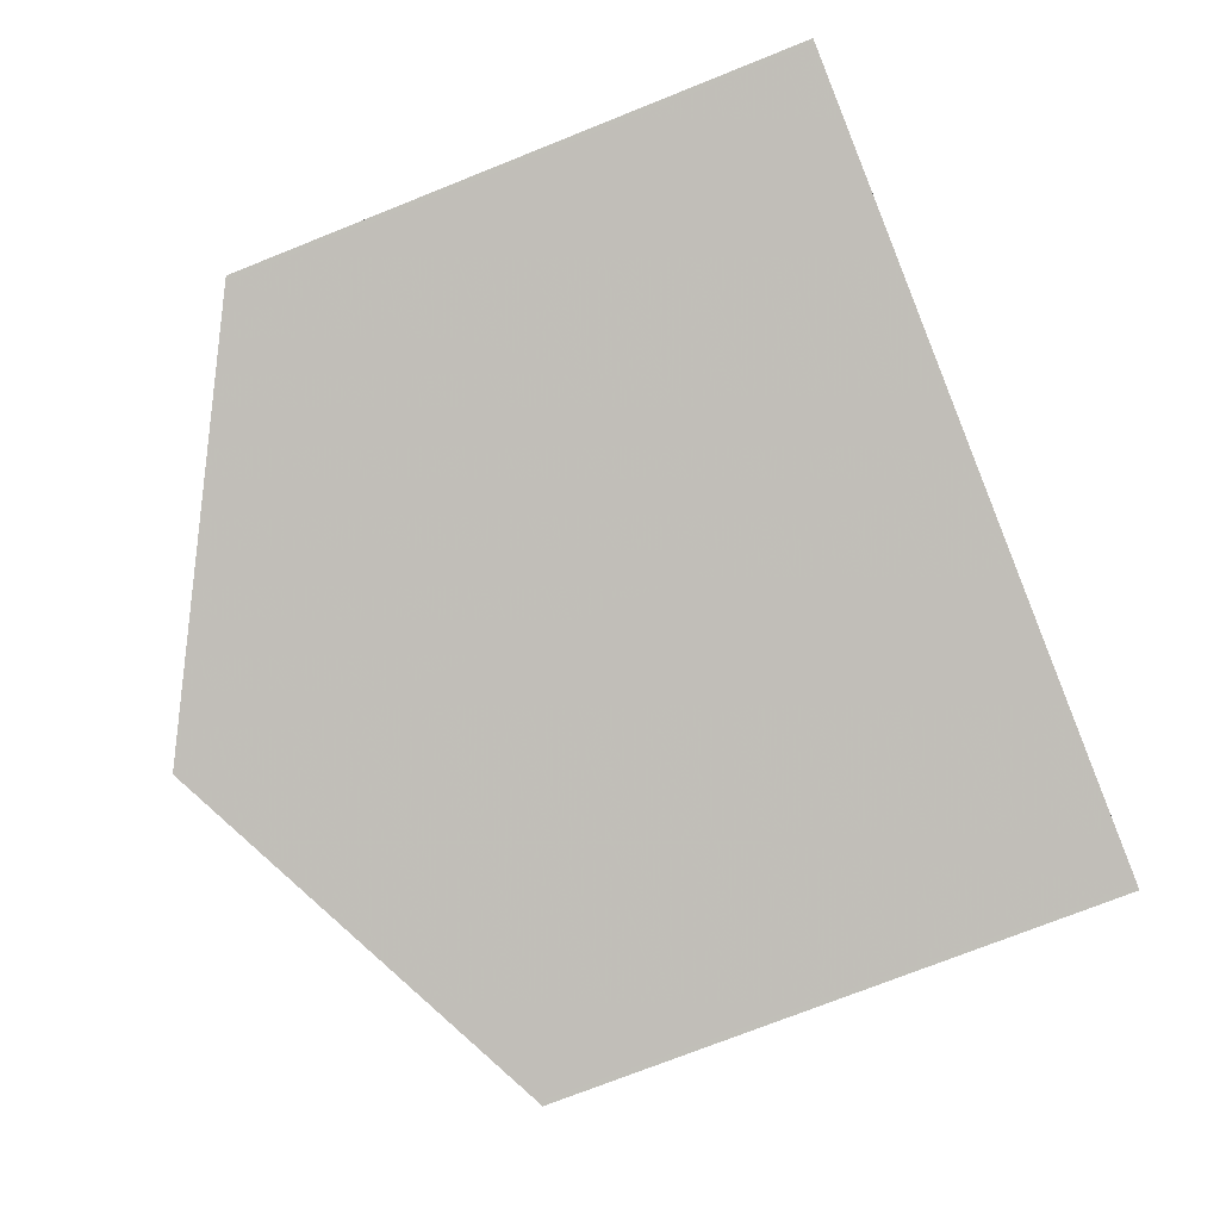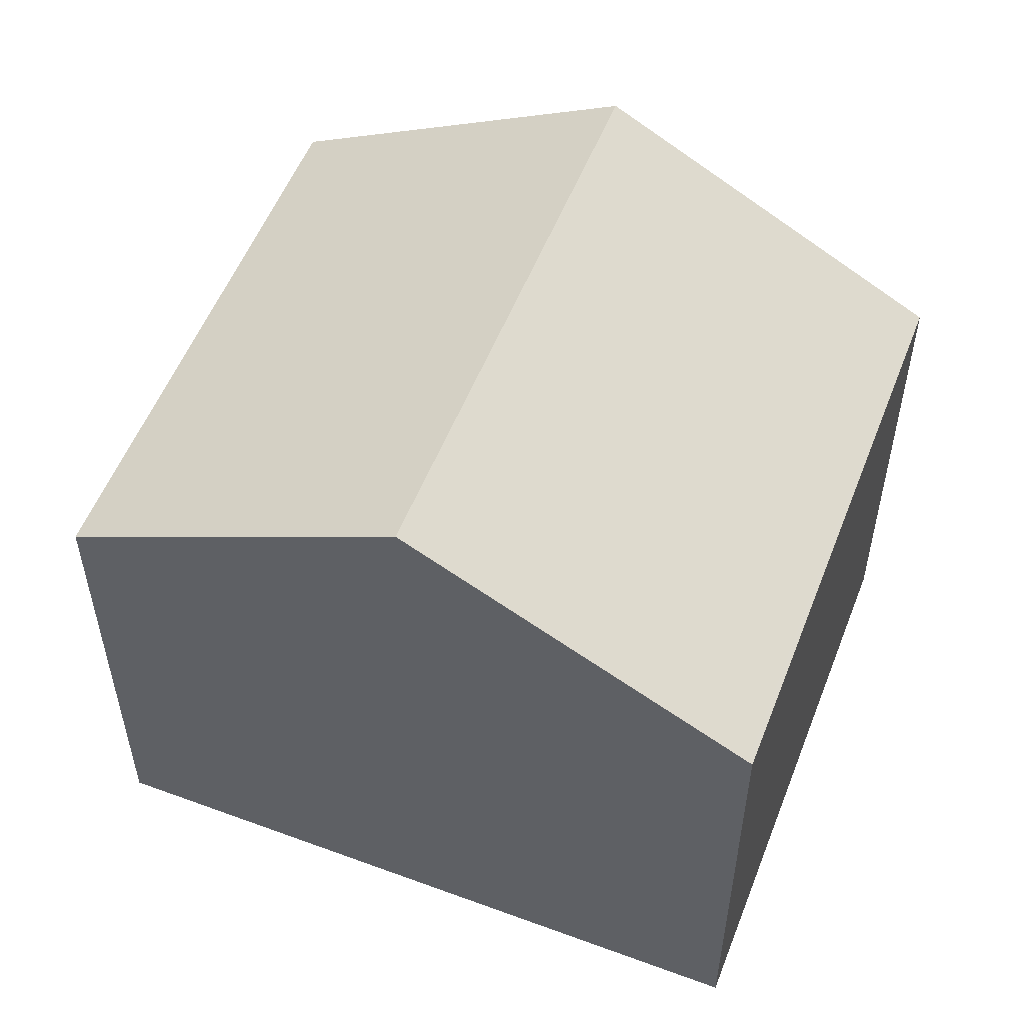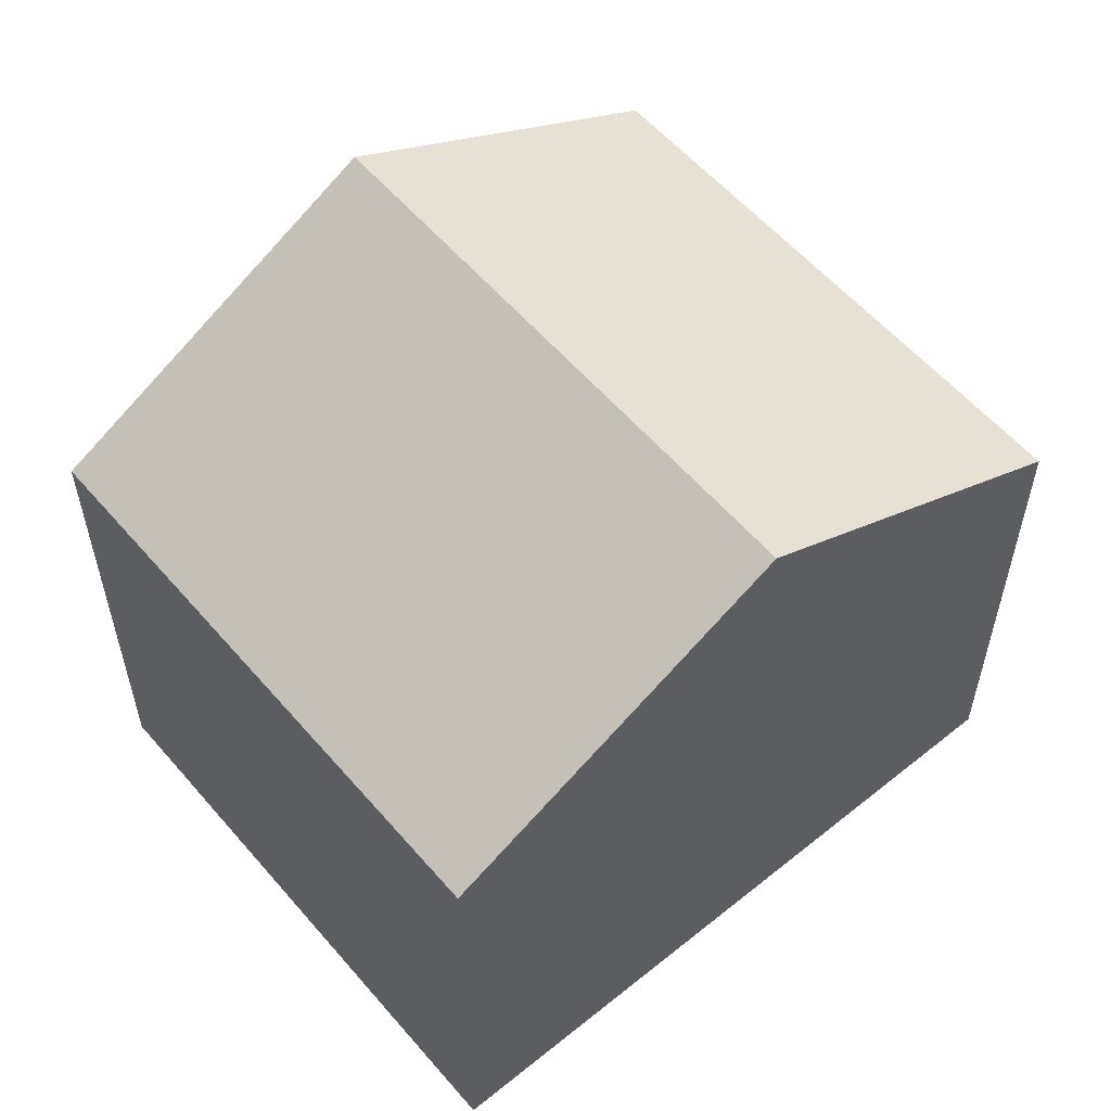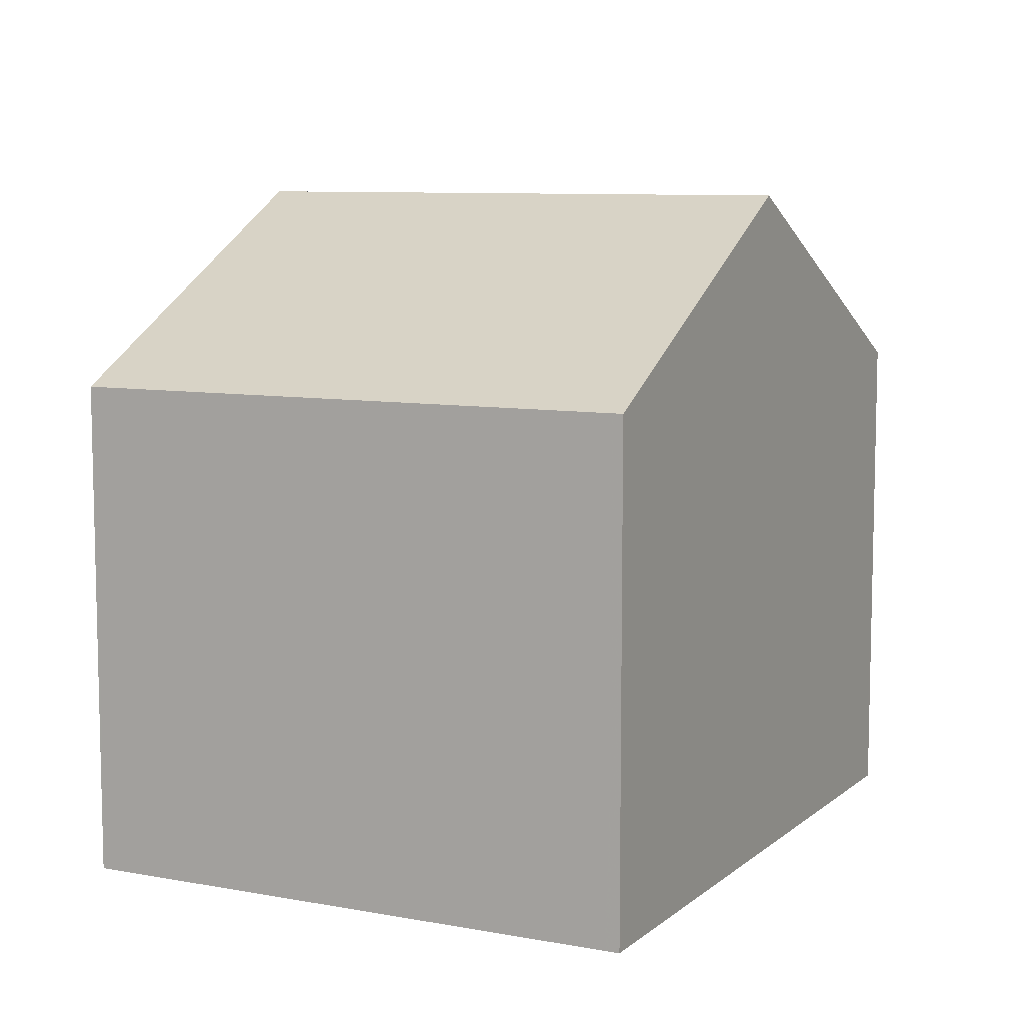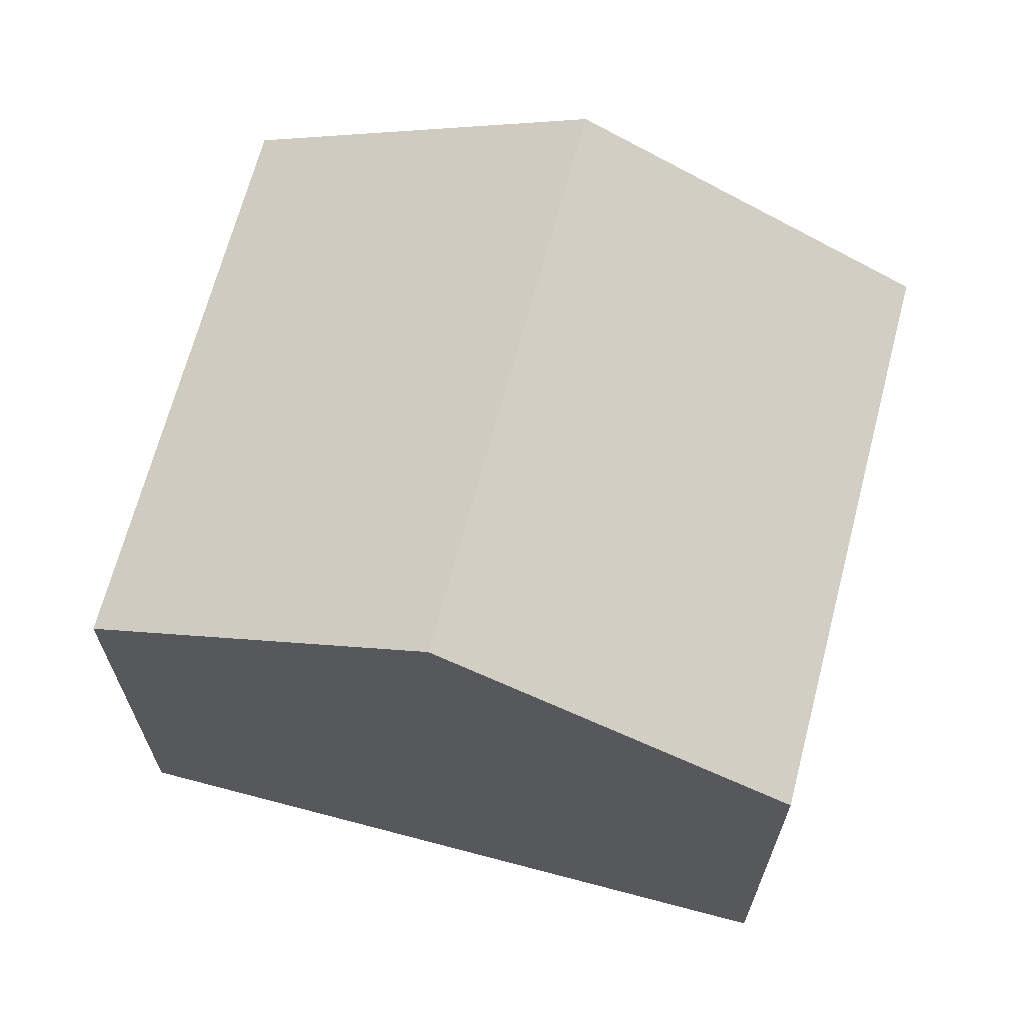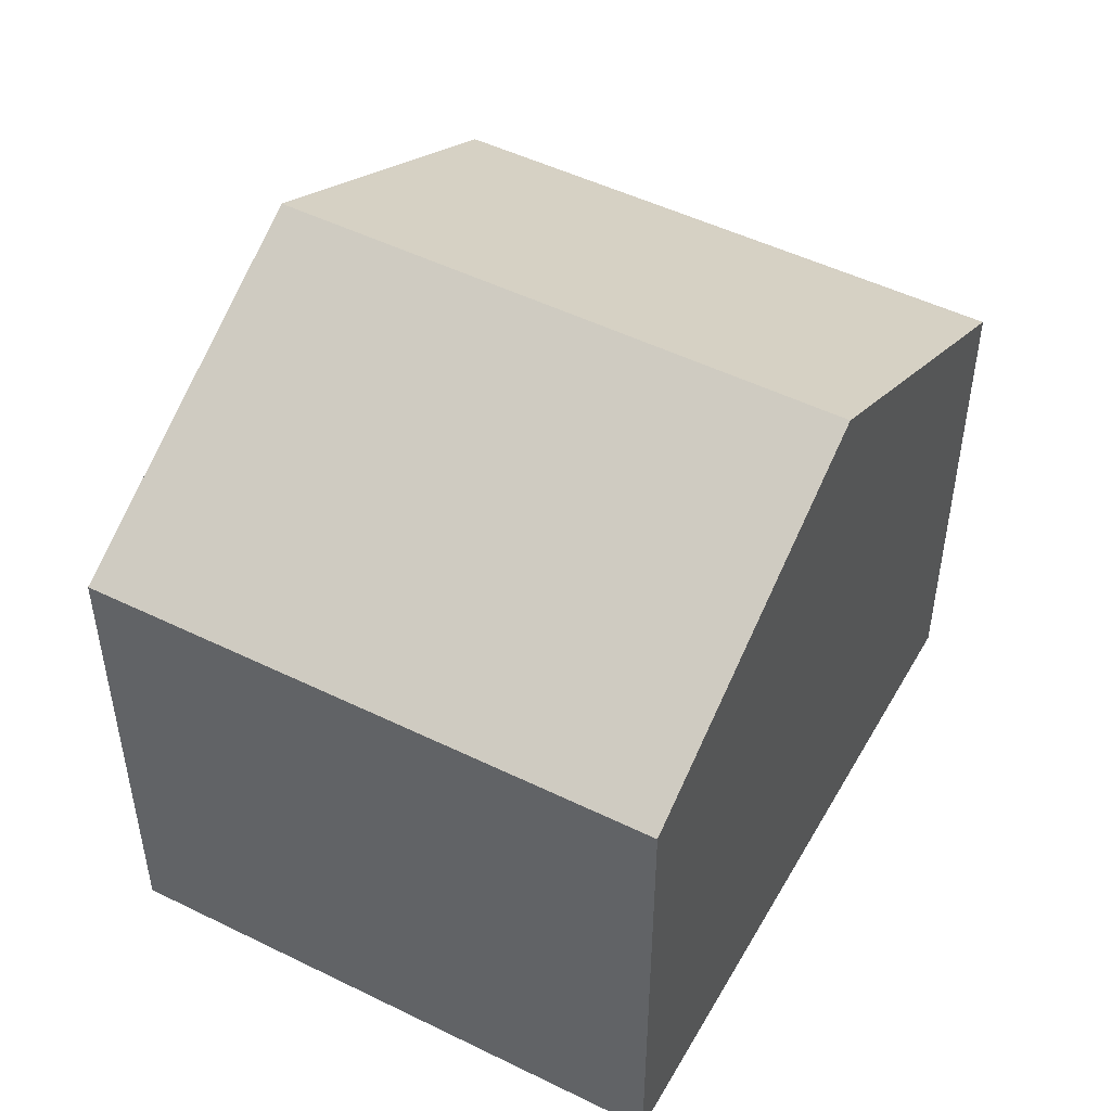
<metadata>
{"format":"obj","ext":"obj","renderer":"f3d","projection":"perspective","resolution":1024,"background":"white","views":[{"elev":-71.4,"azim":112.0,"up":"+Y"},{"elev":54.5,"azim":-140.6,"up":"+Z"},{"elev":57.2,"azim":-21.9,"up":"+Z"},{"elev":8.7,"azim":-44.9,"up":"+Z"},{"elev":67.3,"azim":32.9,"up":"+Z"},{"elev":49.3,"azim":-43.2,"up":"+Z"}]}
</metadata>
<code>
v -1297 -1020 5.487
v -1299 -1014 5.493
v -1304 -1022 5.477
v -1306 -1016 5.456
v -1302 -1015 7.512
v -1300 -1021 7.52
v -1300 -1021 7.519
v -1297 -1020 5.488
v -1302 -1015 7.512
v -1299 -1014 5.493
v -1299 -1014 5.519
v -1299 -1014 5.519
v -1297 -1020 5.513
v -1300 -1021 7.52
v -1302 -1015 7.512
v -1300 -1021 7.519
v -1304 -1022 5.476
v -1302 -1015 7.512
v -1306 -1016 5.456
v -1297 -1020 5.513
v -1304 -1022 5.503
v -1304 -1022 5.503
v -1306 -1016 5.482
v -1306 -1016 5.482
v -1297 -1020 5.513
v -1297 -1020 5.487
v -1297 -1020 0
v -1297 -1020 0
v -1299 -1014 5.493
v -1299 -1014 5.493
v -1299 -1014 -8.882e-16
v -1299 -1014 0
v -1304 -1022 5.476
v -1304 -1022 5.477
v -1304 -1022 -8.882e-16
v -1304 -1022 0
v -1306 -1016 5.482
v -1306 -1016 5.456
v -1306 -1016 -8.882e-16
v -1306 -1016 8.882e-16
v -1299 -1014 5.519
v -1302 -1015 7.512
v -1302 -1015 0
v -1299 -1014 0
v -1297 -1020 5.487
v -1297 -1020 5.488
v -1297 -1020 0
v -1297 -1020 0
v -1297 -1020 5.488
v -1299 -1014 5.493
v -1299 -1014 0
v -1297 -1020 0
v -1299 -1014 5.493
v -1299 -1014 5.519
v -1299 -1014 0
v -1299 -1014 -8.882e-16
v -1304 -1022 5.503
v -1300 -1021 7.52
v -1300 -1021 8.882e-16
v -1304 -1022 8.882e-16
v -1306 -1016 5.456
v -1304 -1022 5.476
v -1304 -1022 0
v -1306 -1016 0
v -1306 -1016 5.456
v -1306 -1016 5.456
v -1306 -1016 0
v -1306 -1016 -8.882e-16
v -1300 -1021 7.52
v -1297 -1020 5.513
v -1297 -1020 0
v -1300 -1021 8.882e-16
v -1304 -1022 5.477
v -1304 -1022 5.503
v -1304 -1022 8.882e-16
v -1304 -1022 -8.882e-16
v -1302 -1015 7.512
v -1306 -1016 5.482
v -1306 -1016 8.882e-16
v -1302 -1015 0
v -1297 -1020 0
v -1304 -1022 0
v -1306 -1016 0
v -1299 -1014 0
f 20 6 7 13
f 13 7 9 12
f 12 9 5 11
f 11 2 10 12
f 12 10 8 13
f 22 3 17 21
f 21 17 19 23
f 23 19 4 24
f 13 8 1 20
f 21 16 14 22
f 23 18 16 21
f 24 15 18 23
f 26 27 28 25
f 30 31 32 29
f 34 35 36 33
f 38 39 40 37
f 42 43 44 41
f 46 47 48 45
f 50 51 52 49
f 54 55 56 53
f 58 59 60 57
f 62 63 64 61
f 66 67 68 65
f 70 71 72 69
f 74 75 76 73
f 78 79 80 77
f 82 83 84 81

</code>
